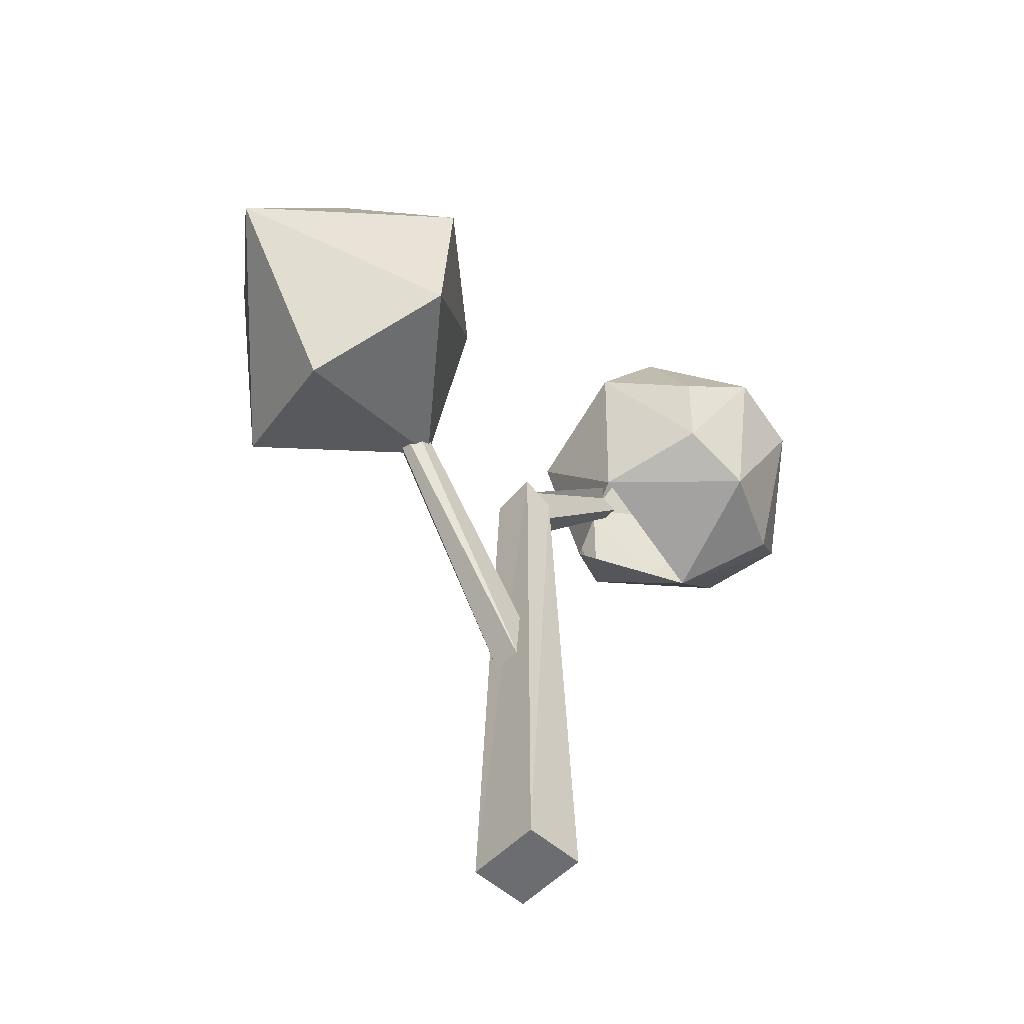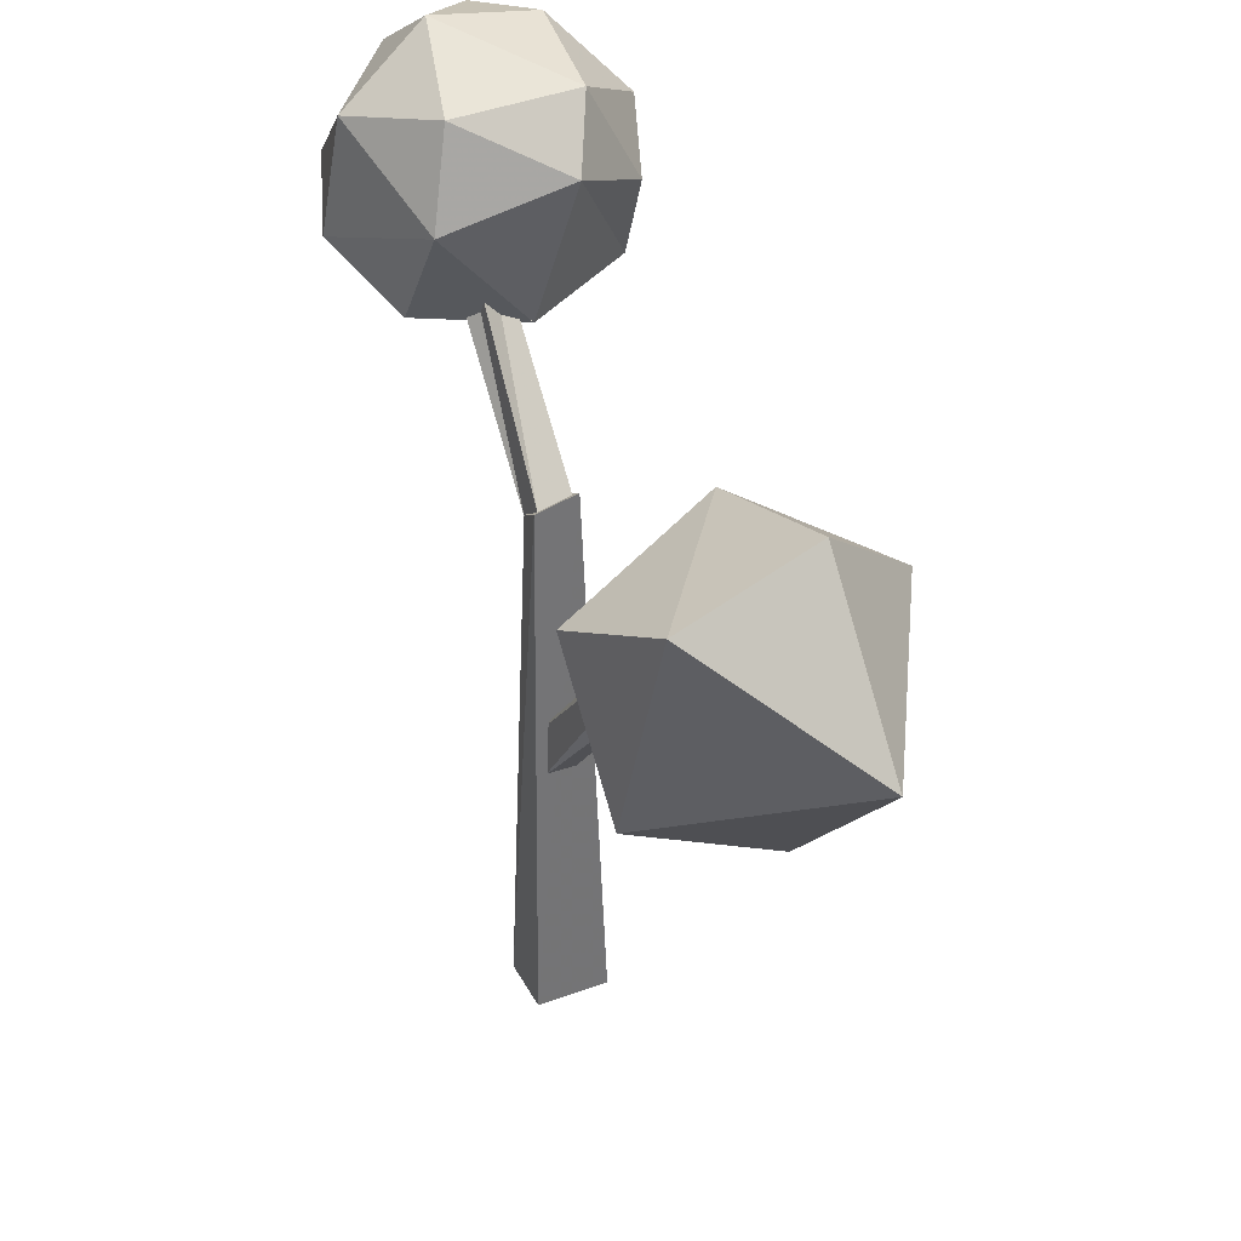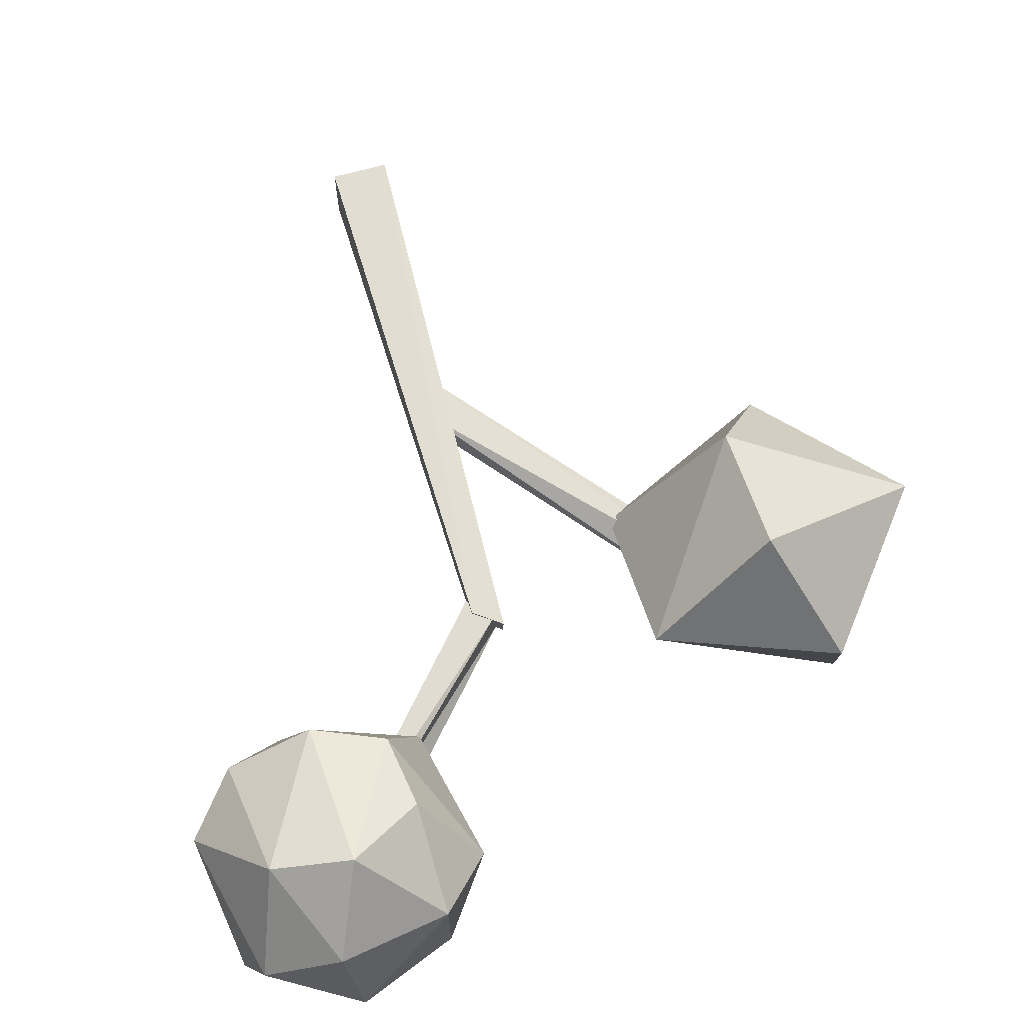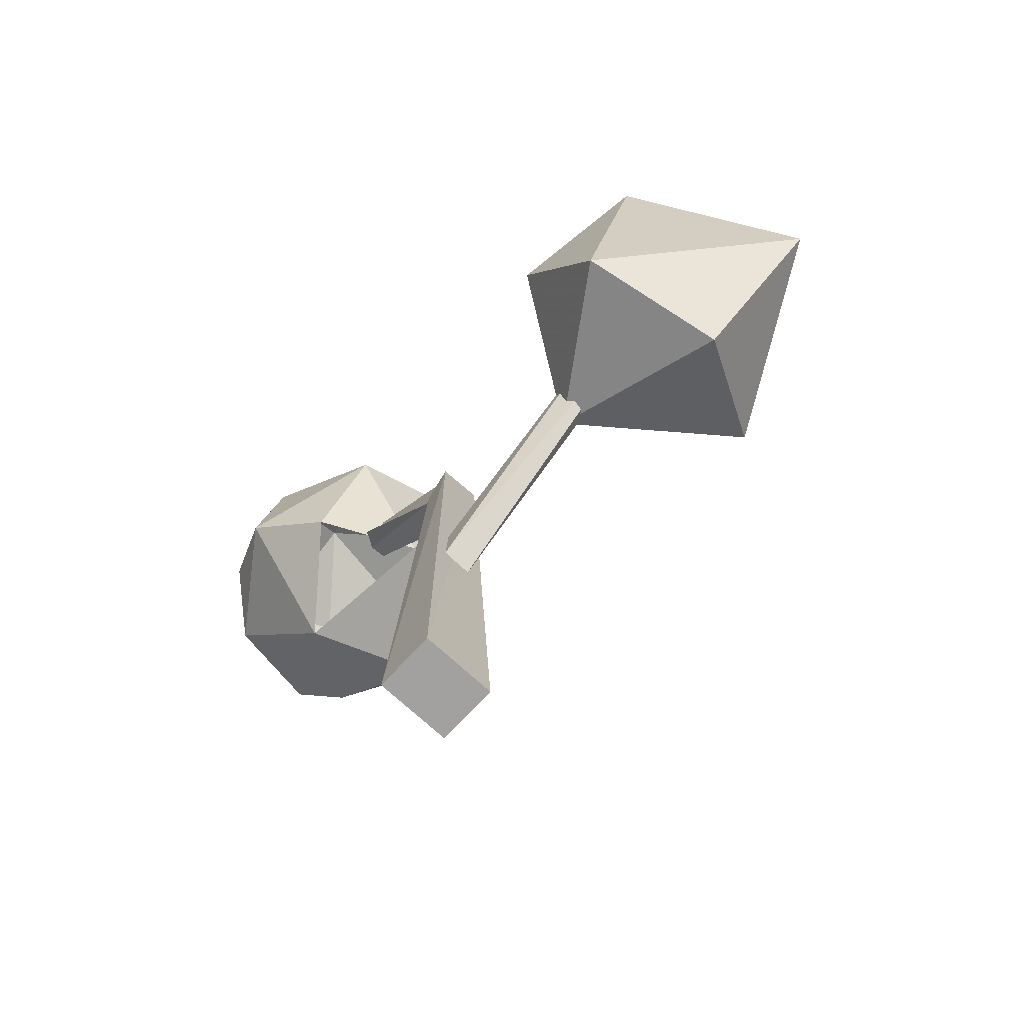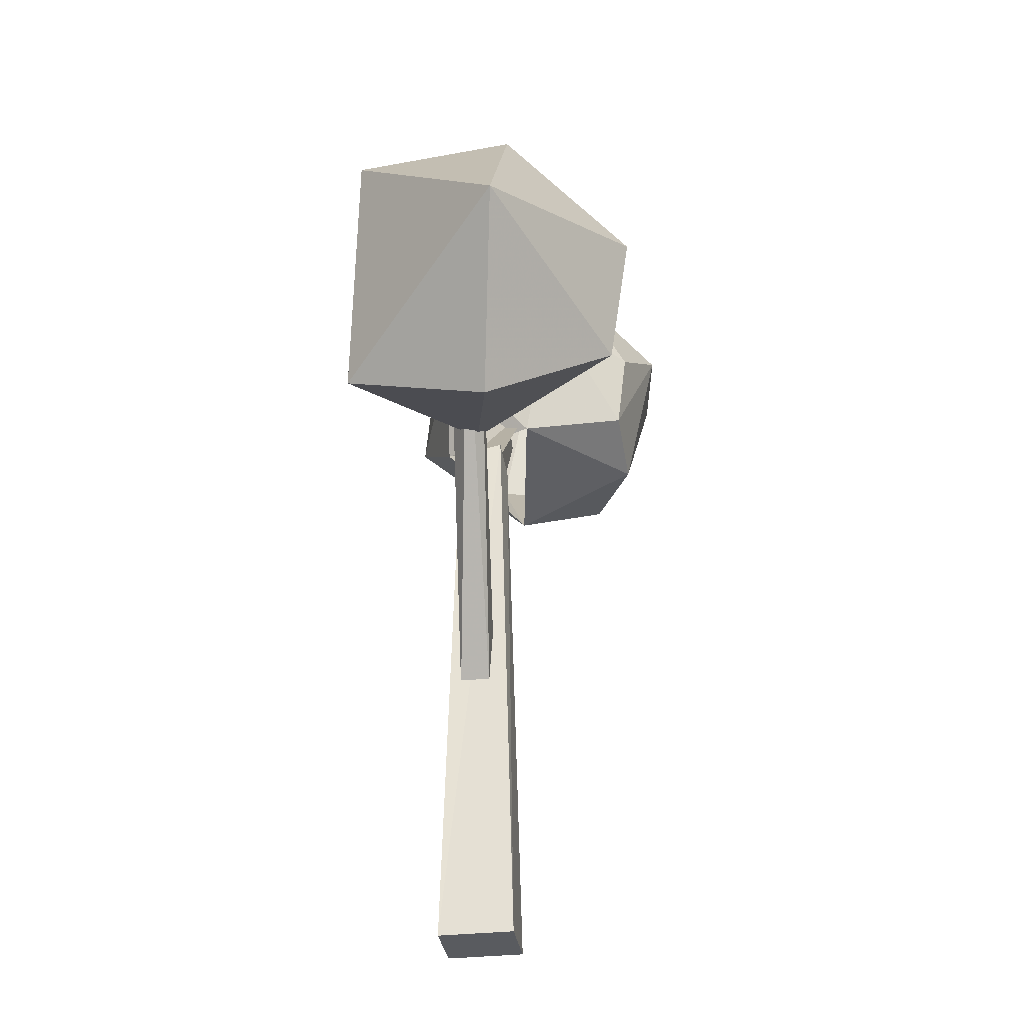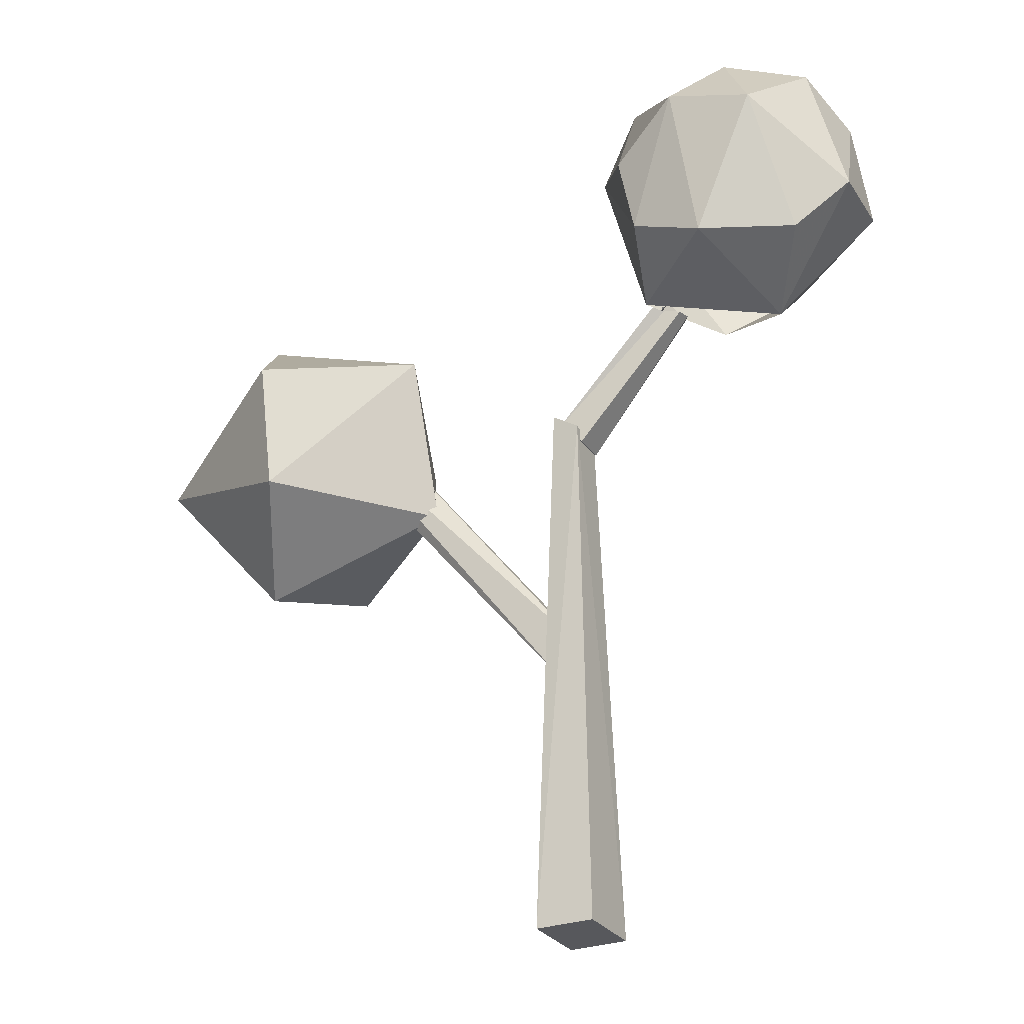
<metadata>
{"format":"obj","ext":"obj","renderer":"f3d","projection":"perspective","resolution":1024,"background":"white","views":[{"elev":-54.0,"azim":-43.1,"up":"+Y"},{"elev":37.2,"azim":-115.4,"up":"+Y"},{"elev":67.3,"azim":164.5,"up":"+Z"},{"elev":-72.3,"azim":-132.6,"up":"+Y"},{"elev":-32.4,"azim":-81.4,"up":"+Y"},{"elev":-28.7,"azim":28.0,"up":"+Y"}]}
</metadata>
<code>
o Cube.007_Cube.010
v 0.8992 2.325 0.3328
v 1.2 2.08 0.785
v 1.182 2.635 0.49
v 1.178 2.617 -0.2109
v 1.262 1.668 0.7263
v 1.597 2.325 0.9329
v 1.731 2.866 -0.06722
v 1.019 2.124 -0.3481
v 1.067 1.529 0.1555
v 1.79 2.745 0.5476
v 1.661 2.493 -0.5487
v 1.66 1.508 0.7417
v 2.04 2.234 0.8487
v 2.332 2.486 -0.05865
v 2.217 2.658 0.3346
v 1.34 1.549 -0.3922
v 1.745 1.838 -0.6333
v 1.85 1.296 0.02445
v 2.124 2.079 -0.4838
v 2.143 1.524 0.4932
v 2.424 1.83 0.3385
v 2.381 1.908 -0.1867
v -1.365 0.09204 0.2856
v -1.192 0.353 -0.4825
v -0.7635 1.194 -0.5626
v -1.475 1.584 -0.3919
v -0.3665 0.5072 0.08121
v -0.3669 1.405 0.3963
v -1.041 1.221 1.02
v -1.018 0.5109 0.9145
v -2.043 0.8933 0.4169
v -1.359 1.769 0.3999
v 0.3808 -0.3082 0.04082
v -0.8564 1.29 0.08079
v 0.3794 -0.3047 -0.1004
v 0.3808 -0.3073 -0.03869
v 0.38 -0.3392 0.05455
v -1.016 1.23 0.1997
v -0.862 1.148 0.001853
v 0.3787 -0.3234 -0.1107
v 0.3719 -0.6345 0.03722
v -1.022 1.088 0.1207
v 0.3707 -0.6282 -0.126
v 0.3718 -0.6382 0.03521
v 0.3706 -0.6346 -0.1237
v 0.3718 -0.6368 -0.07132
v 1.111 1.675 -0.07777
v 0.4454 0.9065 -0.1161
v 1.114 1.584 0.008245
v 1.111 1.675 -0.07797
v 0.445 0.9067 -0.1166
v 0.474 0.9311 0.07718
v 1.087 1.554 0.09145
v 1.143 1.617 -0.07987
v 0.5708 0.8165 -0.1185
v 0.4756 0.9295 0.07495
v 1.131 1.53 0.04344
v 1.117 1.532 0.05477
v 1.151 1.602 -0.08035
v 0.5868 0.7752 -0.1199
v 0.5704 0.8138 -0.1311
v 0.4159 0.9752 0.0883
v 0.5774 0.8644 0.1071
v 0.5764 0.857 0.07253
v 0.5783 0.7826 0.07355
v 0.5892 0.7731 0.07332
v 1.23 1.498 0.04051
v 1.201 1.559 -0.1345
v 0.5715 0.7887 -0.1196
v 0.4089 0.9247 -0.1499
v 1.24 1.512 -0.04894
v 1.202 1.539 -0.1154
v 0.3298 -2.175 -0.2236
v 0.6565 -2.175 -0.2236
v 0.3298 -2.175 0.1808
v 0.6565 -2.175 0.1808
v 1.019 2.124 -0.3481
v 1.067 1.529 0.1555
v 1.34 1.549 -0.3922
f 33 34 35 36
f 37 38 34 33
f 35 34 39 40
f 41 38 37
f 39 34 38 42
f 40 39 43
f 44 42 38 41
f 43 39 42 45
f 45 42 44 46
f 46 36 35 40 43 45
f 36 46 44 41 37 33
f 47 48 49
f 50 51 48 47
f 49 48 52 53
f 54 55 51 50
f 48 51 55 61 70 62 63 64 56 52
f 56 57 58 53 52
f 59 60 69 55 54
f 57 56 64 65 66 67
f 68 60 59
f 63 76 74 61 55 69 65 64
f 69 60 66 65
f 67 66 60 71
f 60 68 72 71
f 70 61 74 73
f 62 70 73 75
f 63 62 75 76
f 75 73 74 76
f 77 79 72 68 59 54 50 47 49 53 58 78
f 1 2 3
f 3 4 1
f 5 2 1
f 3 2 6
f 4 3 7
f 1 4 8
f 1 9 5
f 2 5 6
f 10 3 6
f 11 4 7
f 10 7 3
f 1 8 9
f 11 8 4
f 12 5 9
f 6 5 12
f 6 13 10
f 14 11 7
f 7 10 15
f 11 17 8
f 9 18 12
f 13 6 12
f 10 13 15
f 15 14 7
f 14 19 11
f 17 16 8
f 19 17 11
f 12 18 20
f 13 12 20
f 15 13 21
f 15 21 14
f 22 19 14
f 16 17 18
f 17 19 22
f 21 20 18
f 21 13 20
f 22 14 21
f 17 22 18
f 21 18 22
f 31 26 24
f 24 26 25
f 26 28 25
f 27 25 28
f 24 27 23
f 28 29 30
f 27 30 23
f 29 32 31
f 31 32 26
f 24 23 31
f 24 25 27
f 26 32 28
f 27 28 30
f 29 28 32
f 31 30 29
f 23 30 31

</code>
